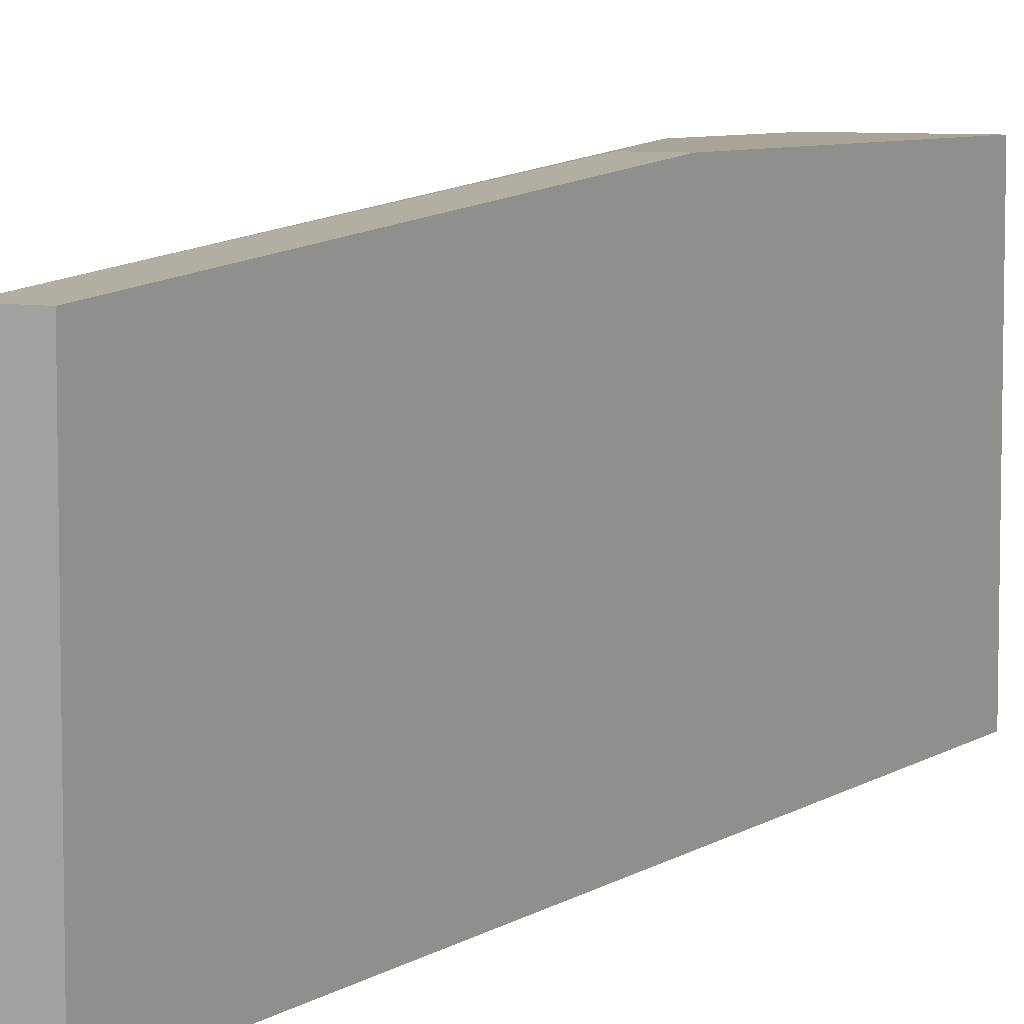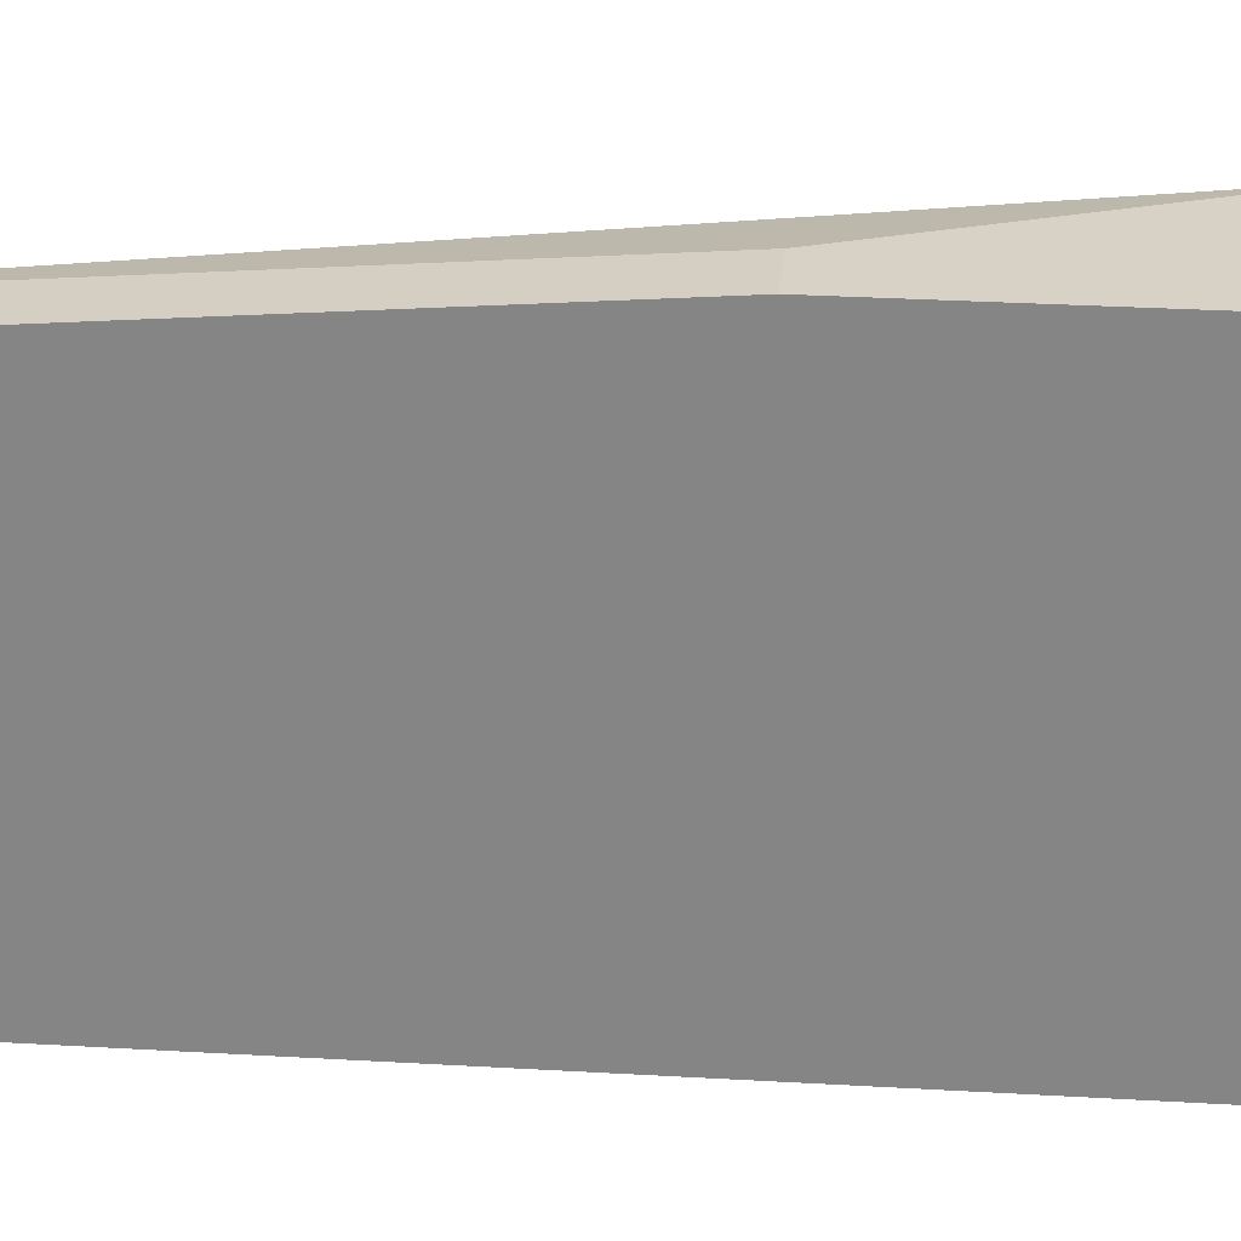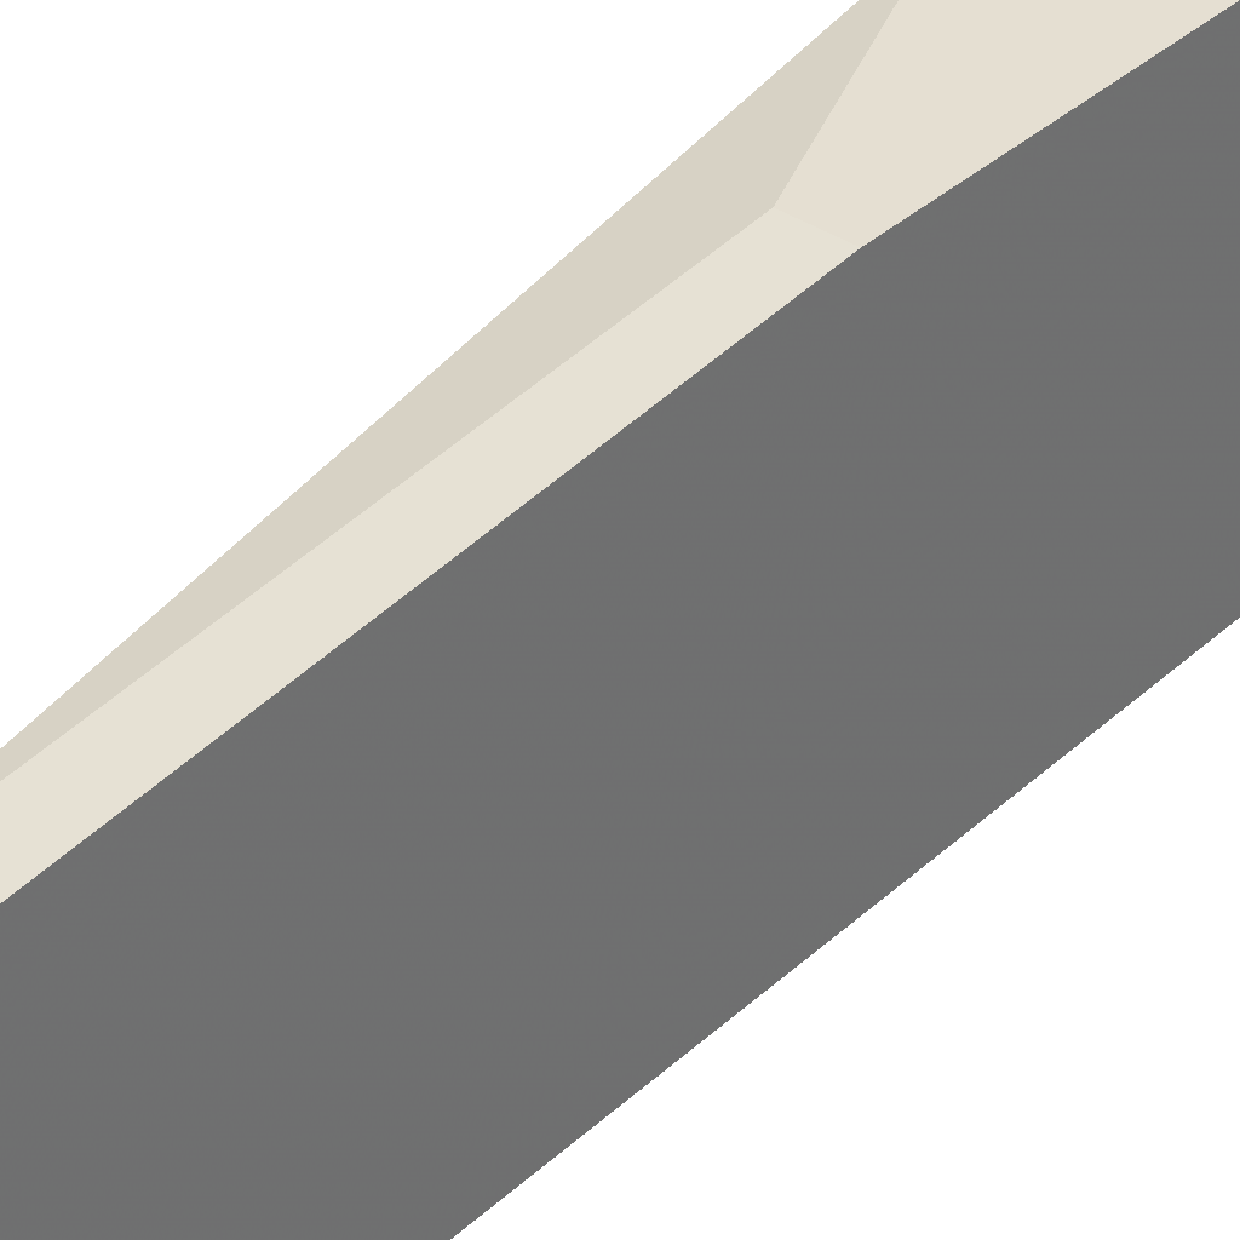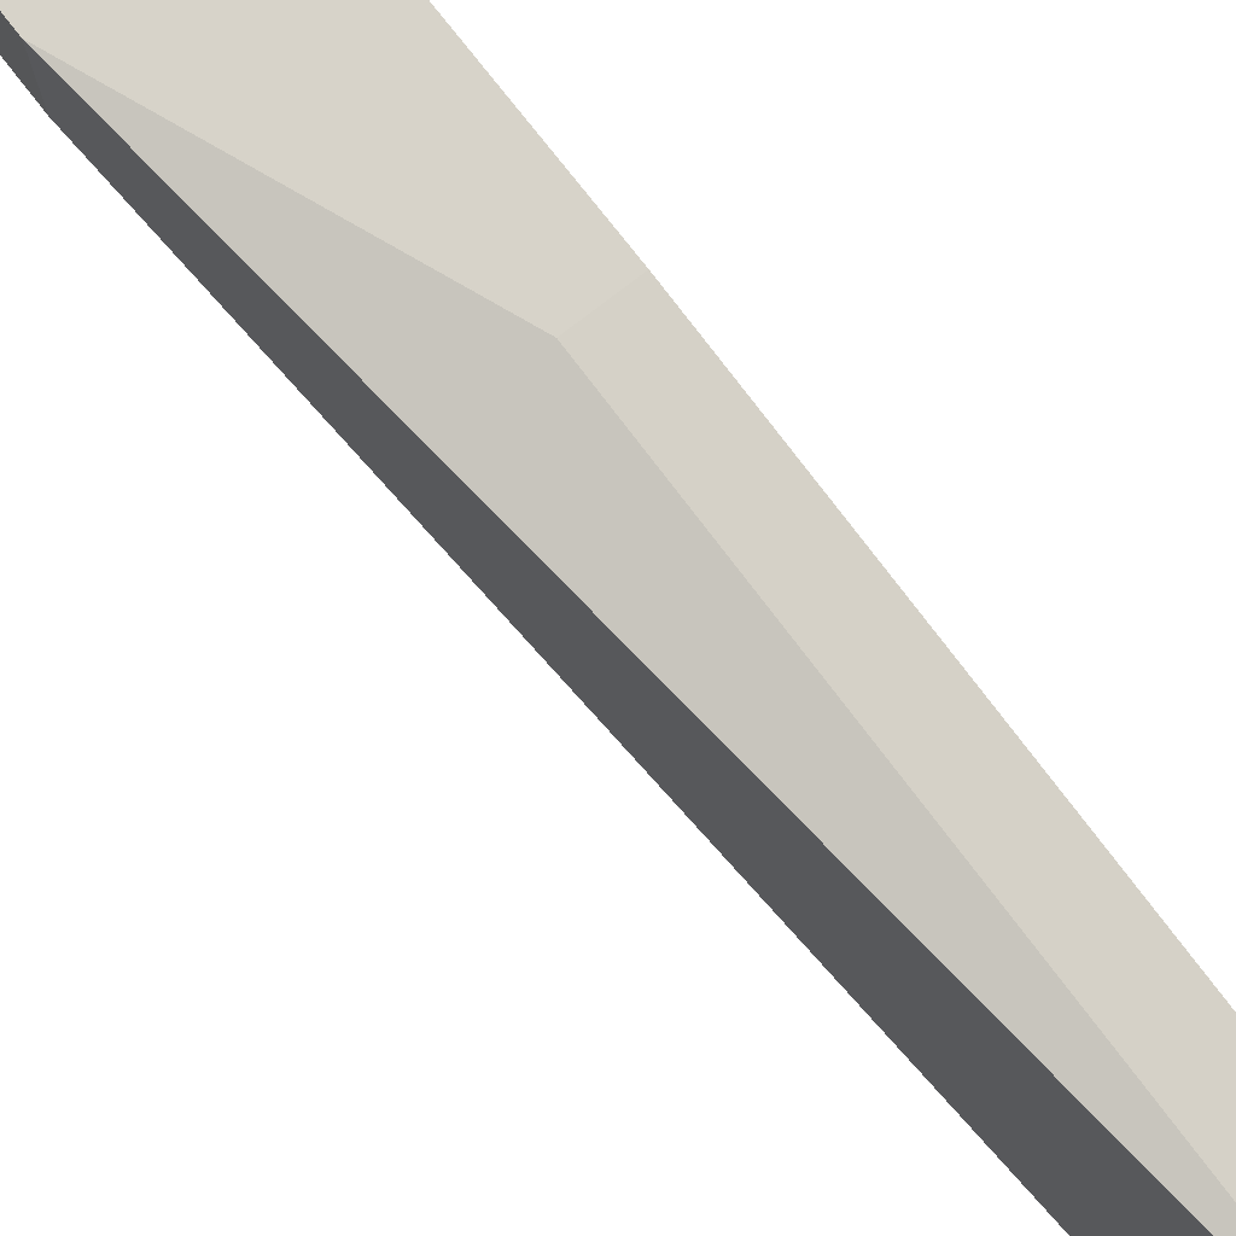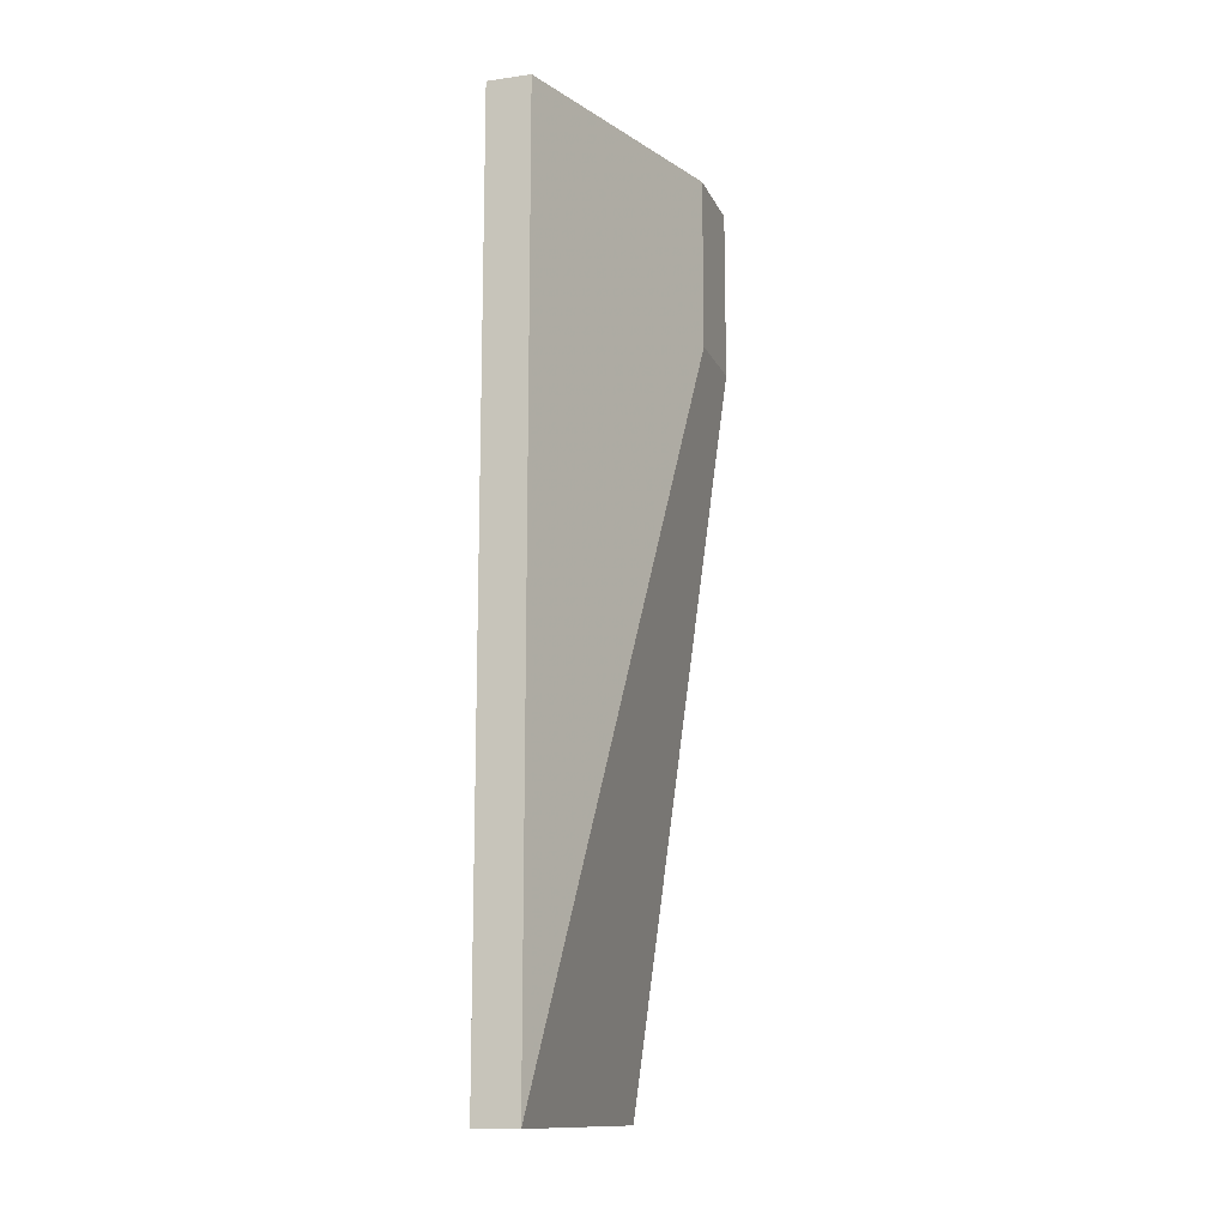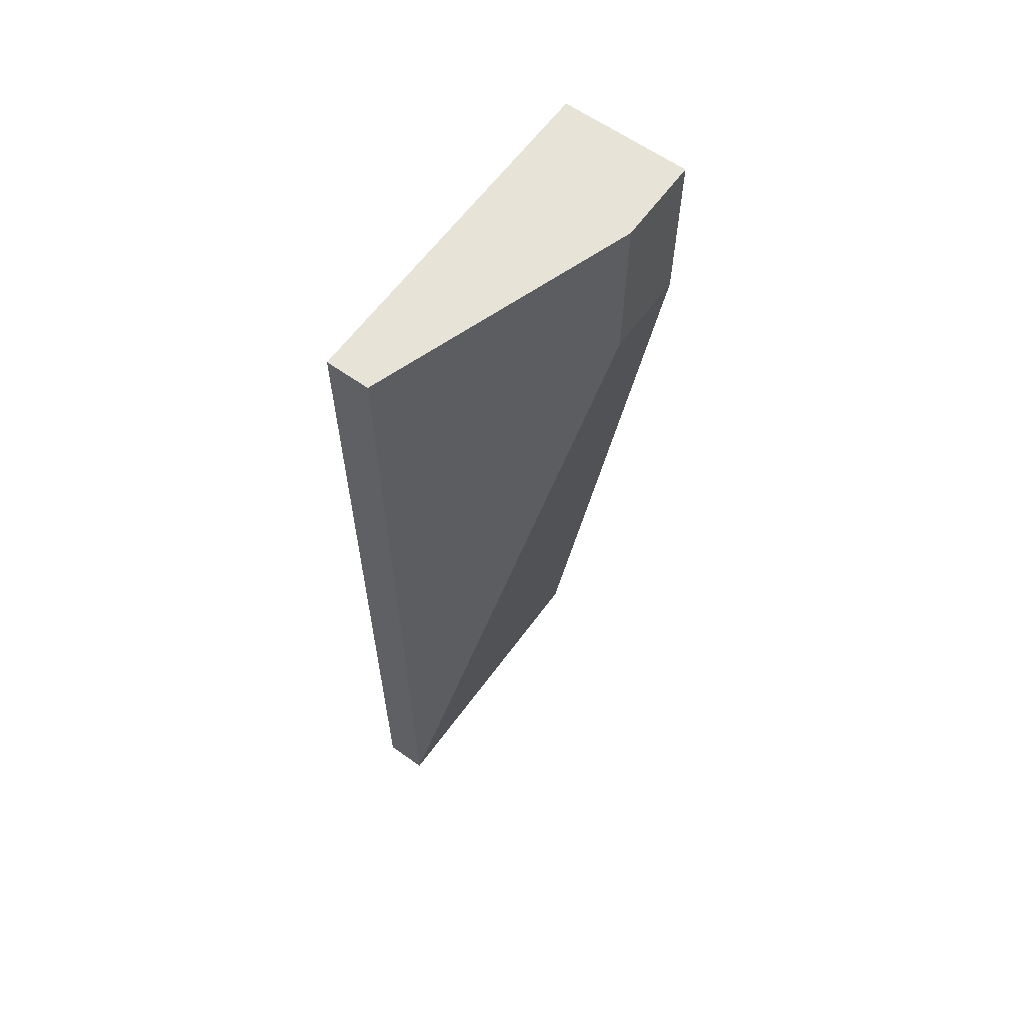
<metadata>
{"format":"obj","ext":"obj","renderer":"f3d","projection":"perspective","resolution":1024,"background":"white","views":[{"elev":7.0,"azim":-150.1,"up":"+Y"},{"elev":27.5,"azim":-84.7,"up":"+Y"},{"elev":37.3,"azim":-138.9,"up":"+Y"},{"elev":76.3,"azim":142.1,"up":"+Y"},{"elev":-13.3,"azim":17.5,"up":"+Z"},{"elev":61.8,"azim":36.0,"up":"+Z"}]}
</metadata>
<code>
v -0.01093 0.01742 0.03048
v -0.01093 0.01742 0.0224
v -0.01093 0.02146 0.03048
v -0.01093 0.02146 0.0224
v -0.01497 0.005315 -0.01191
v -0.01497 0.005315 0.03048
v -0.01497 0.01944 -0.01191
v -0.01497 0.02146 0.0123
v -0.01699 0.005315 -0.01191
v -0.01699 0.005315 0.03048
v -0.01699 0.01944 -0.01191
v -0.01699 0.02146 0.0123
v -0.01699 0.02146 0.03048
f 8 11 12
f 11 9 10
f 10 3 13
f 11 10 13
f 9 11 5
f 10 9 5
f 10 5 6
f 3 10 6
f 5 11 7
f 5 7 2
f 6 5 2
f 13 3 8
f 7 11 8
f 7 8 4
f 2 7 4
f 3 2 4
f 8 3 4
f 3 6 1
f 6 2 1
f 2 3 1
f 11 13 12
f 13 8 12

</code>
